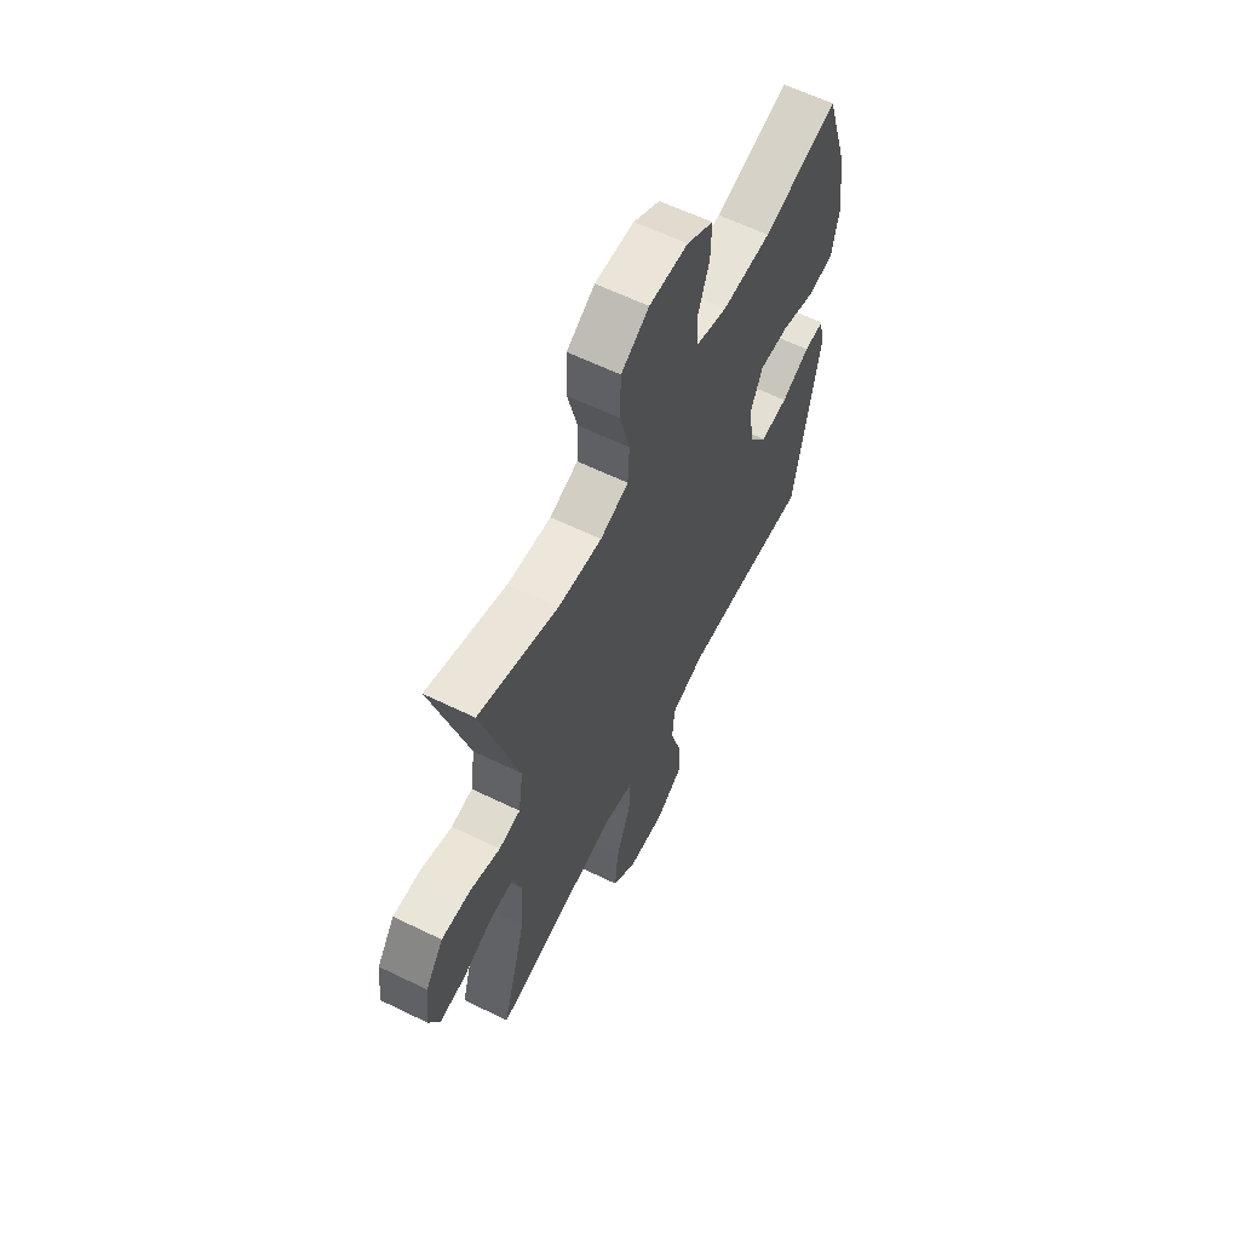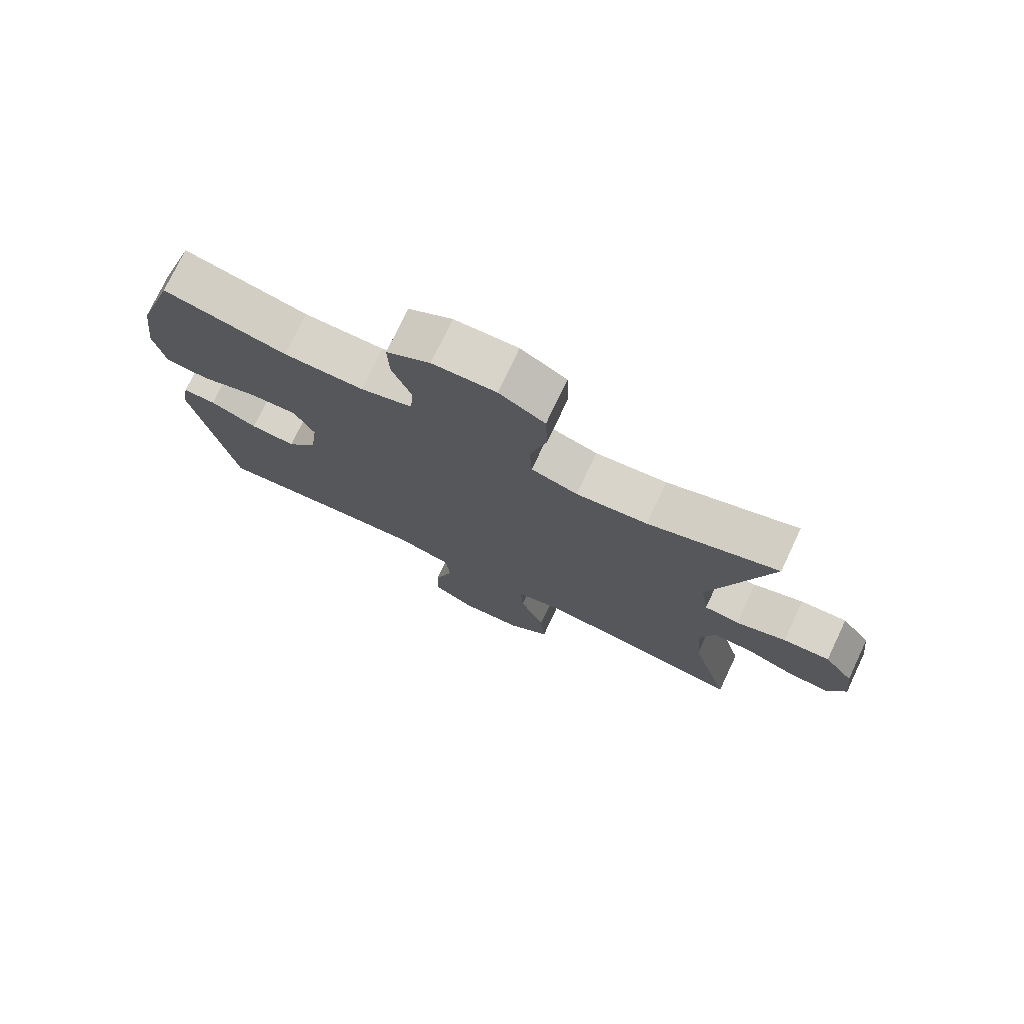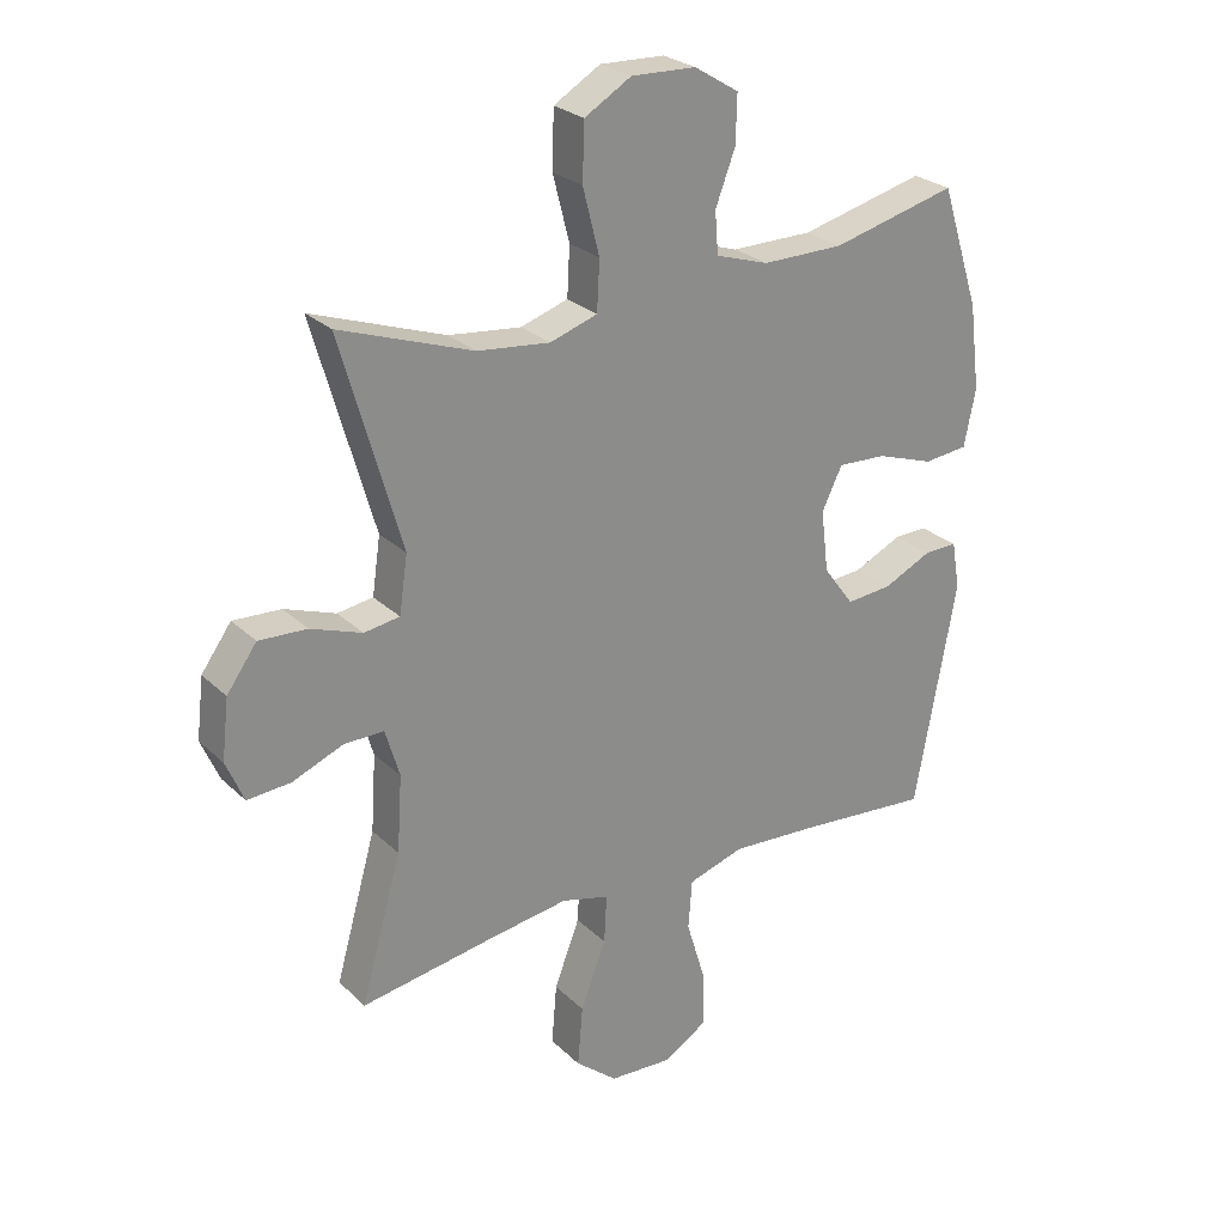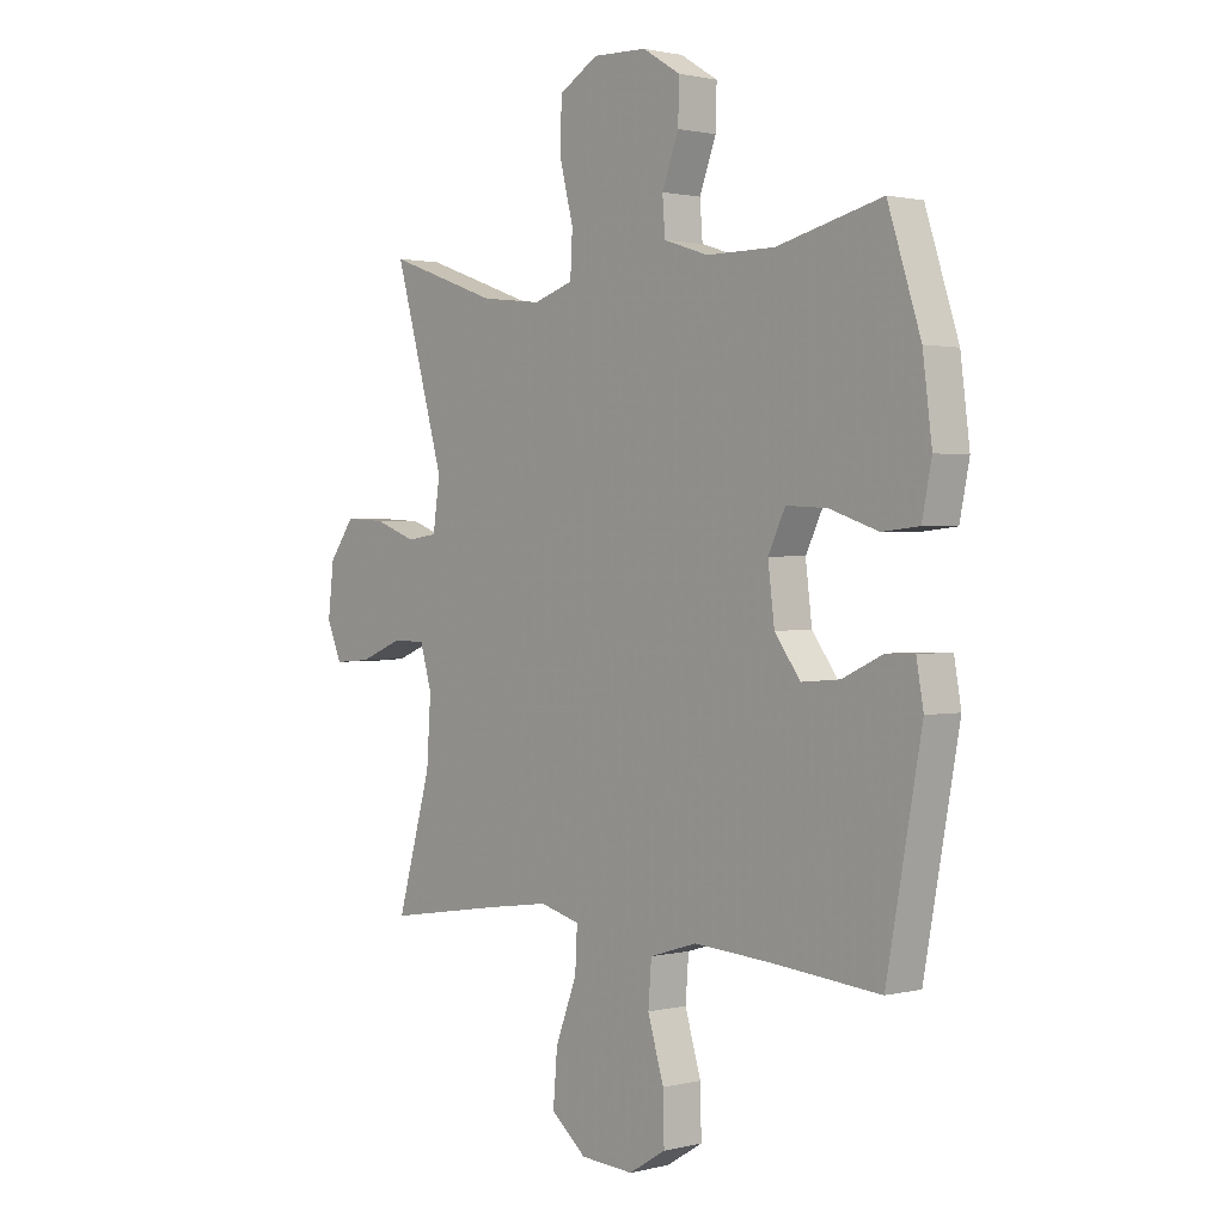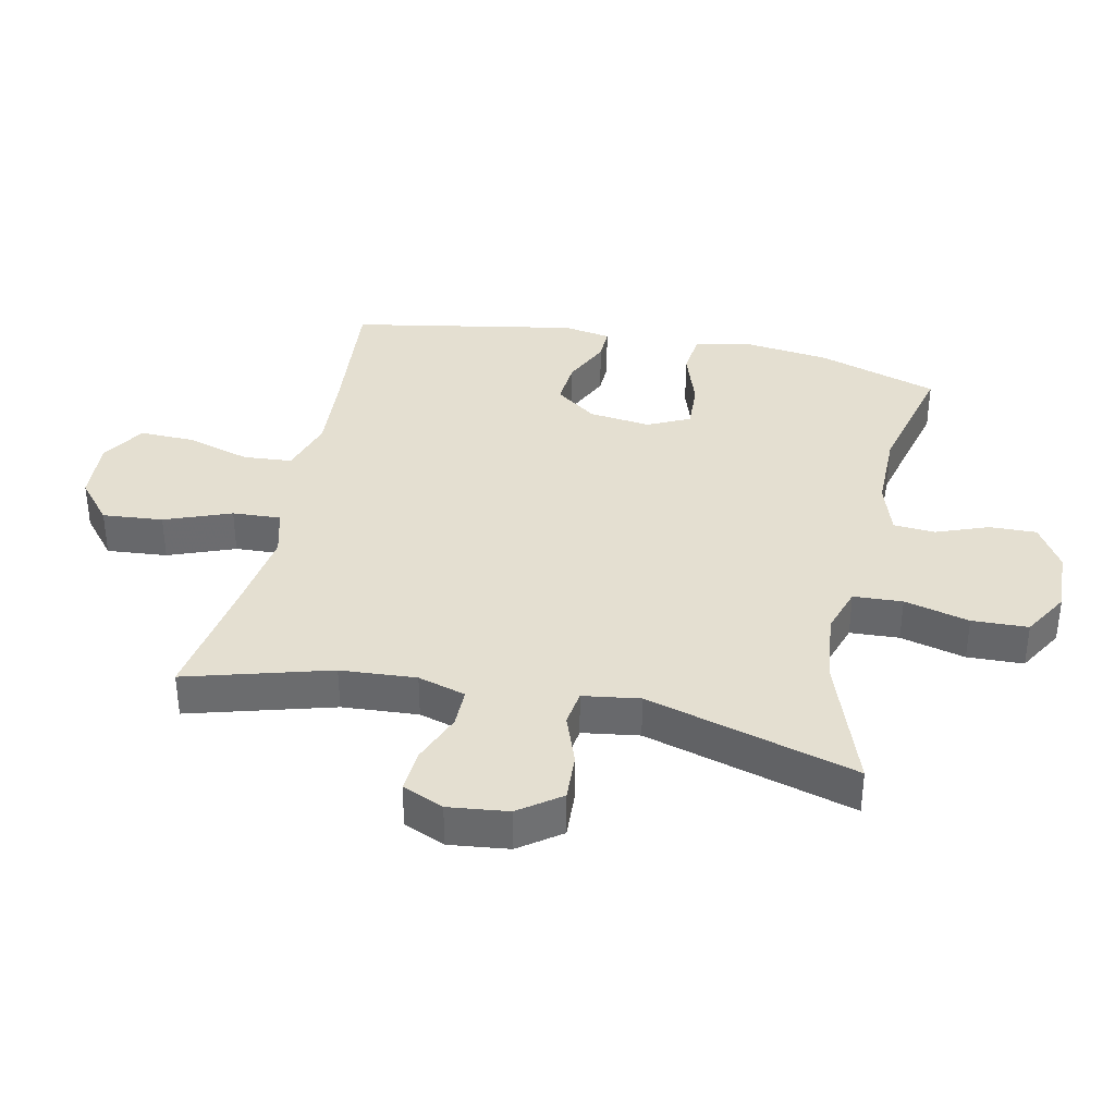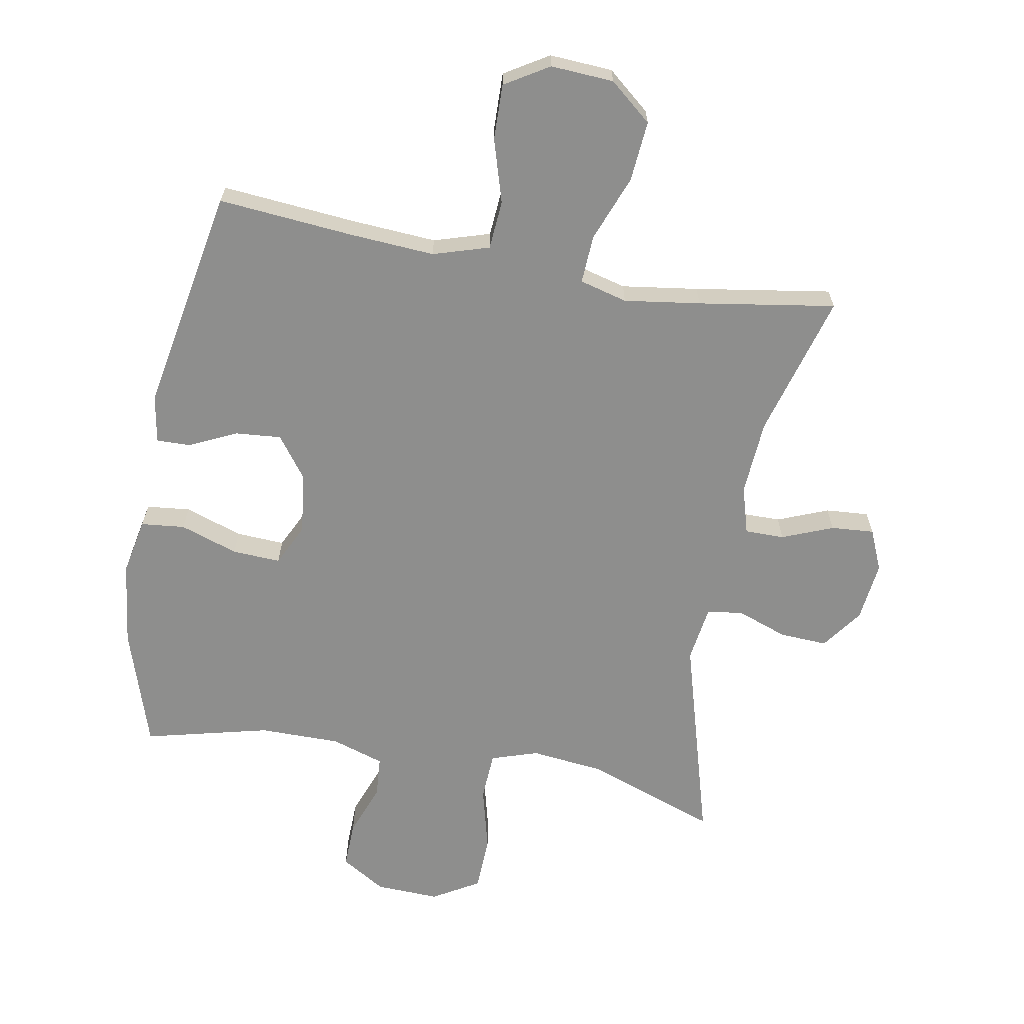
<metadata>
{"format":"obj","ext":"obj","renderer":"f3d","projection":"perspective","resolution":1024,"background":"white","views":[{"elev":61.6,"azim":-63.6,"up":"+Z"},{"elev":75.8,"azim":-154.7,"up":"+Z"},{"elev":26.3,"azim":-34.8,"up":"+Z"},{"elev":1.3,"azim":48.5,"up":"+Z"},{"elev":36.7,"azim":-77.9,"up":"+Y"},{"elev":-64.9,"azim":169.8,"up":"+Y"}]}
</metadata>
<code>
v 0.5 0.07 0.5
v 0.561 0.07 0.311
v 0.578 0.07 0.177
v 0.56 0.07 0.088
v 0.491 0.07 0.081
v 0.4 0.07 0.112
v 0.324 0.07 0.116
v 0.292 0.07 0.05
v 0.304 0.07 -0.047
v 0.352 0.07 -0.112
v 0.424 0.07 -0.106
v 0.499 0.07 -0.071
v 0.552 0.07 -0.07
v 0.565 0.07 -0.145
v 0.5 0.07 -0.5
v 0.288 0.07 -0.481
v 0.154 0.07 -0.472
v 0.066 0.07 -0.499
v 0.06 0.07 -0.576
v 0.09 0.07 -0.676
v 0.092 0.07 -0.763
v 0.023 0.07 -0.805
v -0.076 0.07 -0.799
v -0.142 0.07 -0.744
v -0.134 0.07 -0.649
v -0.094 0.07 -0.545
v -0.09 0.07 -0.469
v -0.165 0.07 -0.449
v -0.285 0.07 -0.466
v -0.5 0.07 -0.5
v -0.436 0.07 -0.274
v -0.428 0.07 -0.155
v -0.45 0.07 -0.08
v -0.512 0.07 -0.08
v -0.592 0.07 -0.112
v -0.66 0.07 -0.117
v -0.688 0.07 -0.052
v -0.677 0.07 0.042
v -0.63 0.07 0.107
v -0.555 0.07 0.103
v -0.475 0.07 0.074
v -0.419 0.07 0.082
v -0.406 0.07 0.171
v -0.5 0.07 0.5
v -0.292 0.07 0.426
v -0.178 0.07 0.413
v -0.104 0.07 0.437
v -0.1 0.07 0.514
v -0.126 0.07 0.616
v -0.123 0.07 0.704
v -0.05 0.07 0.747
v 0.051 0.07 0.743
v 0.121 0.07 0.7
v 0.119 0.07 0.626
v 0.088 0.07 0.544
v 0.093 0.07 0.479
v 0.176 0.07 0.452
v 0.304 0.07 0.452
v 0.5 0 0.5
v 0.561 0 0.311
v 0.578 0 0.177
v 0.56 0 0.088
v 0.491 0 0.081
v 0.4 0 0.112
v 0.324 0 0.116
v 0.292 0 0.05
v 0.304 0 -0.047
v 0.352 0 -0.112
v 0.424 0 -0.106
v 0.499 0 -0.071
v 0.552 0 -0.07
v 0.565 0 -0.145
v 0.5 0 -0.5
v 0.288 0 -0.481
v 0.154 0 -0.472
v 0.066 0 -0.499
v 0.06 0 -0.576
v 0.09 0 -0.676
v 0.092 0 -0.763
v 0.023 0 -0.805
v -0.076 0 -0.799
v -0.142 0 -0.744
v -0.134 0 -0.649
v -0.094 0 -0.545
v -0.09 0 -0.469
v -0.165 0 -0.449
v -0.285 0 -0.466
v -0.5 0 -0.5
v -0.436 0 -0.274
v -0.428 0 -0.155
v -0.45 0 -0.08
v -0.512 0 -0.08
v -0.592 0 -0.112
v -0.66 0 -0.117
v -0.688 0 -0.052
v -0.677 0 0.042
v -0.63 0 0.107
v -0.555 0 0.103
v -0.475 0 0.074
v -0.419 0 0.082
v -0.406 0 0.171
v -0.5 0 0.5
v -0.292 0 0.426
v -0.178 0 0.413
v -0.104 0 0.437
v -0.1 0 0.514
v -0.126 0 0.616
v -0.123 0 0.704
v -0.05 0 0.747
v 0.051 0 0.743
v 0.121 0 0.7
v 0.119 0 0.626
v 0.088 0 0.544
v 0.093 0 0.479
v 0.176 0 0.452
v 0.304 0 0.452
f 53 54 55
f 52 53 55
f 51 52 55
f 50 51 55
f 49 50 55
f 48 49 55
f 47 48 55 56
f 46 47 56 57
f 43 44 45
f 42 43 45 46
f 39 40 41
f 38 39 41
f 37 38 41
f 36 37 41
f 35 36 41
f 34 35 41
f 33 34 41 42
f 46 57 58
f 42 46 58
f 33 42 58
f 32 33 58
f 24 25 26
f 23 24 26
f 22 23 26
f 21 22 26
f 20 21 26
f 19 20 26
f 18 19 26 27
f 17 18 27 28
f 14 15 16
f 13 14 16
f 12 13 16
f 11 12 16
f 16 17 28
f 11 16 28
f 10 11 28
f 4 5 6
f 3 4 6
f 2 3 6
f 1 2 6
f 58 1 6
f 58 6 7
f 58 7 8
f 32 58 8
f 31 32 8
f 31 8 9
f 30 31 9
f 29 30 9
f 9 10 28 29
f 113 112 111
f 113 111 110
f 113 110 109
f 113 109 108
f 113 108 107
f 113 107 106
f 114 113 106 105
f 115 114 105 104
f 103 102 101
f 104 103 101 100
f 99 98 97
f 99 97 96
f 99 96 95
f 99 95 94
f 99 94 93
f 99 93 92
f 100 99 92 91
f 116 115 104
f 116 104 100
f 116 100 91
f 116 91 90
f 84 83 82
f 84 82 81
f 84 81 80
f 84 80 79
f 84 79 78
f 84 78 77
f 85 84 77 76
f 86 85 76 75
f 74 73 72
f 74 72 71
f 74 71 70
f 74 70 69
f 86 75 74
f 86 74 69
f 86 69 68
f 64 63 62
f 64 62 61
f 64 61 60
f 64 60 59
f 64 59 116
f 65 64 116
f 66 65 116
f 66 116 90
f 66 90 89
f 67 66 89
f 67 89 88
f 67 88 87
f 87 86 68 67
f 1 59 60 2
f 2 60 61 3
f 3 61 62 4
f 4 62 63 5
f 5 63 64 6
f 6 64 65 7
f 7 65 66 8
f 8 66 67 9
f 9 67 68 10
f 10 68 69 11
f 11 69 70 12
f 12 70 71 13
f 13 71 72 14
f 14 72 73 15
f 15 73 74 16
f 16 74 75 17
f 17 75 76 18
f 18 76 77 19
f 19 77 78 20
f 20 78 79 21
f 21 79 80 22
f 22 80 81 23
f 23 81 82 24
f 24 82 83 25
f 25 83 84 26
f 26 84 85 27
f 27 85 86 28
f 28 86 87 29
f 29 87 88 30
f 30 88 89 31
f 31 89 90 32
f 32 90 91 33
f 33 91 92 34
f 34 92 93 35
f 35 93 94 36
f 36 94 95 37
f 37 95 96 38
f 38 96 97 39
f 39 97 98 40
f 40 98 99 41
f 41 99 100 42
f 42 100 101 43
f 43 101 102 44
f 44 102 103 45
f 45 103 104 46
f 46 104 105 47
f 47 105 106 48
f 48 106 107 49
f 49 107 108 50
f 50 108 109 51
f 51 109 110 52
f 52 110 111 53
f 53 111 112 54
f 54 112 113 55
f 55 113 114 56
f 56 114 115 57
f 57 115 116 58
f 58 116 59 1

</code>
